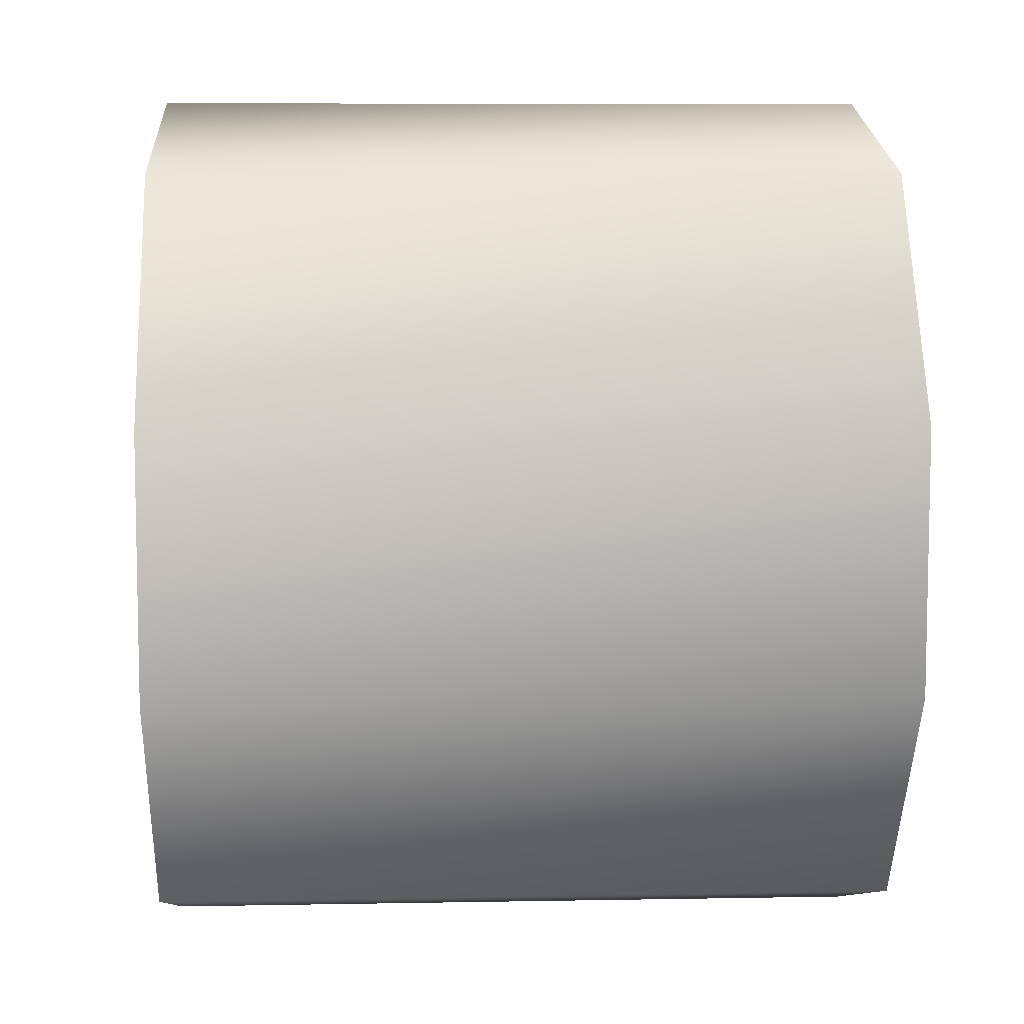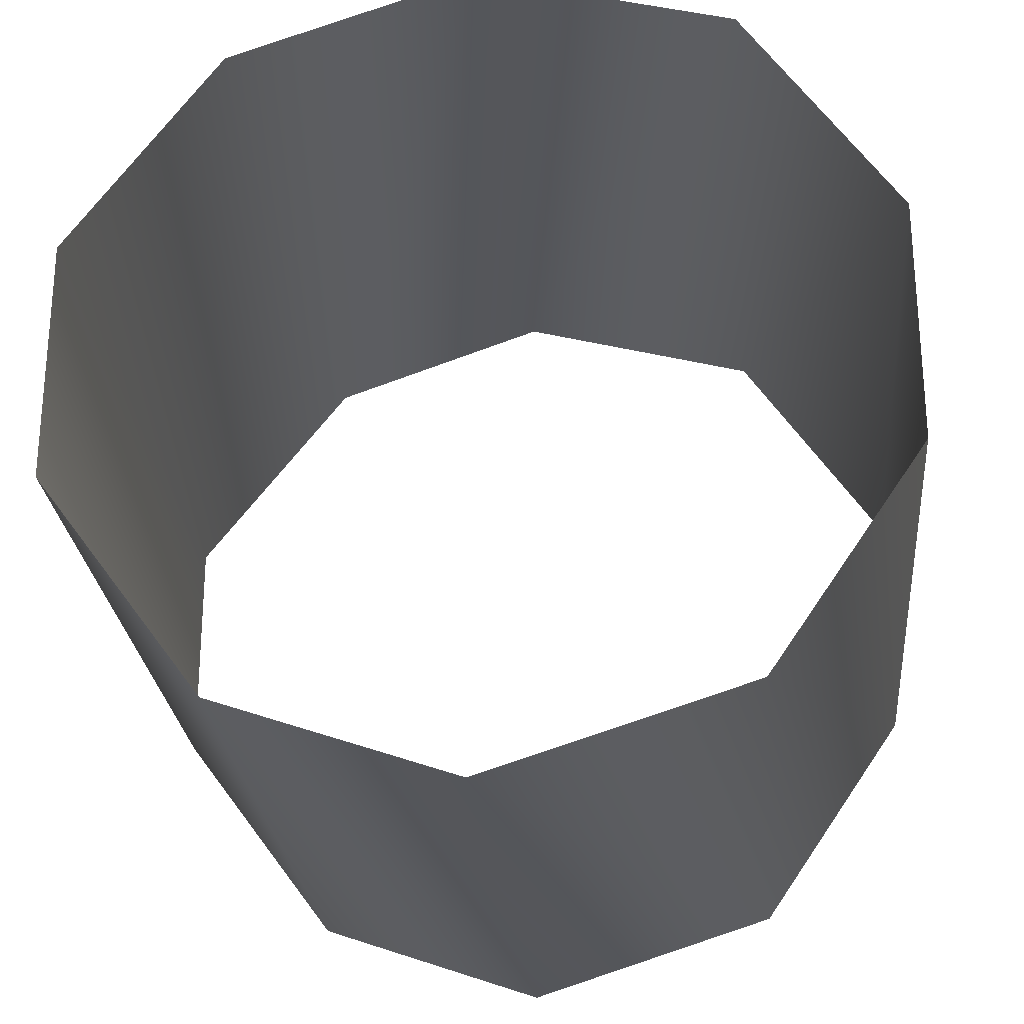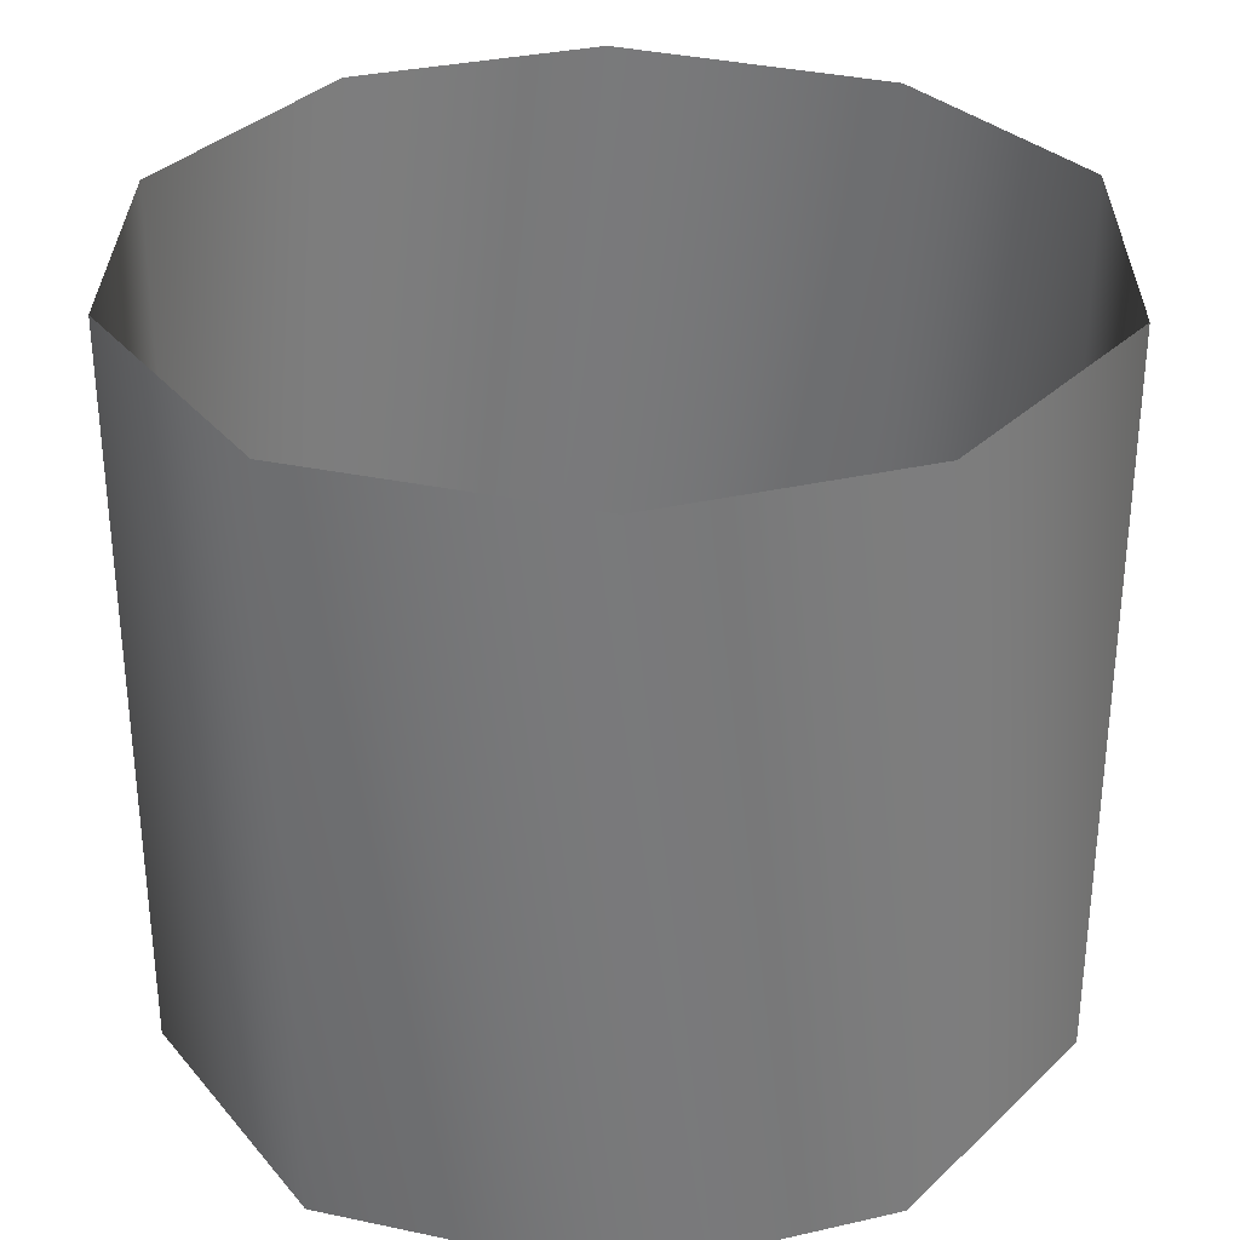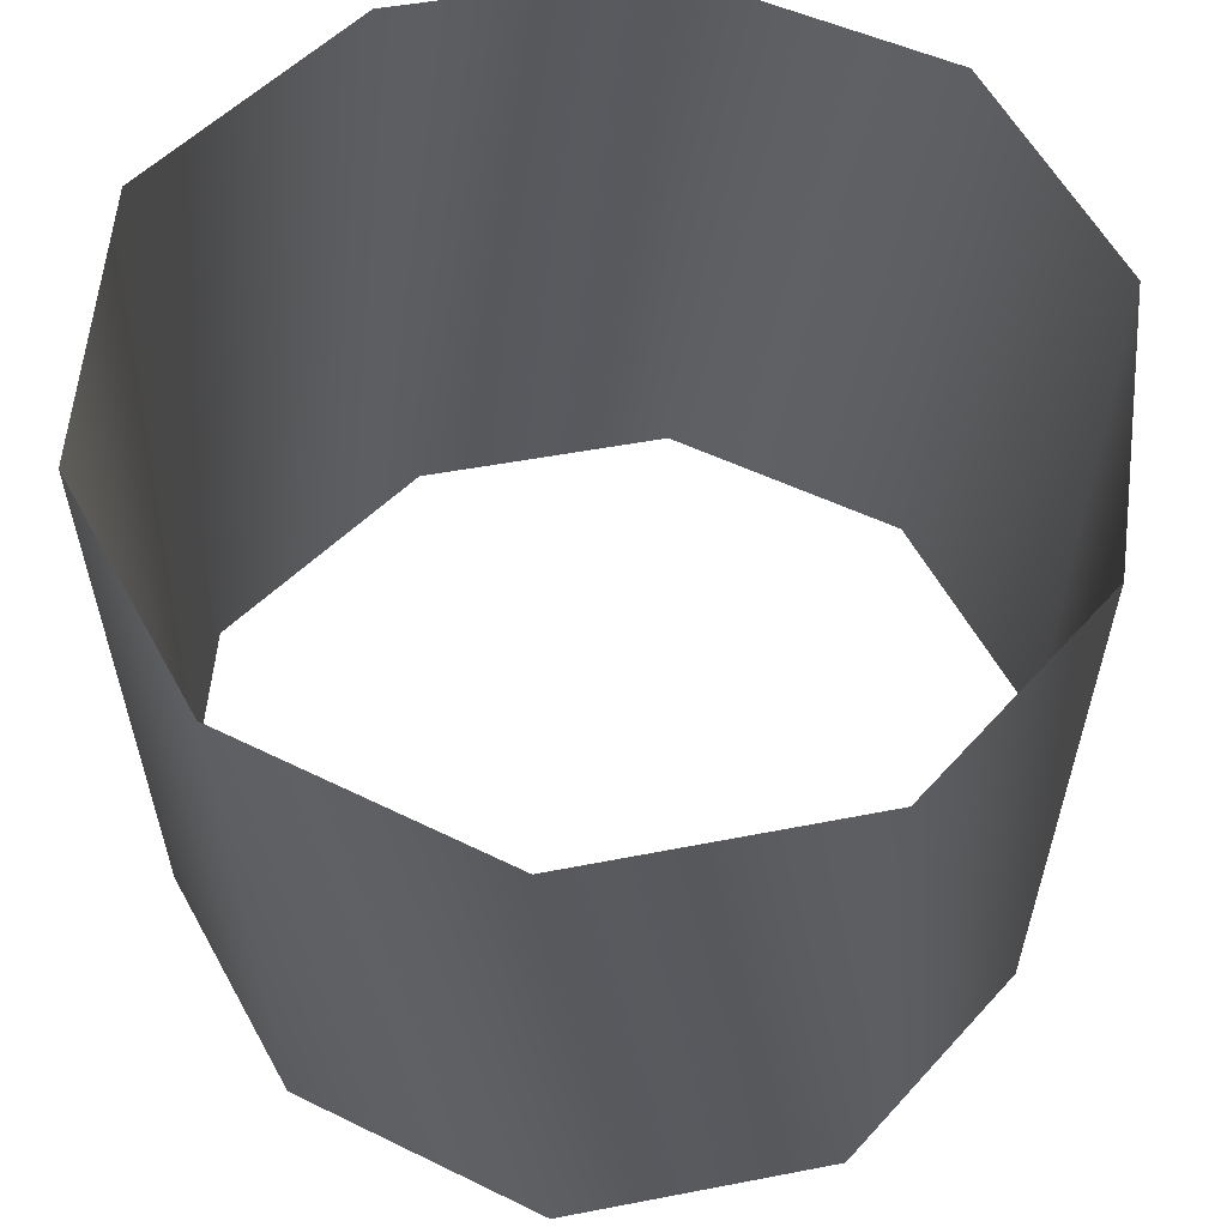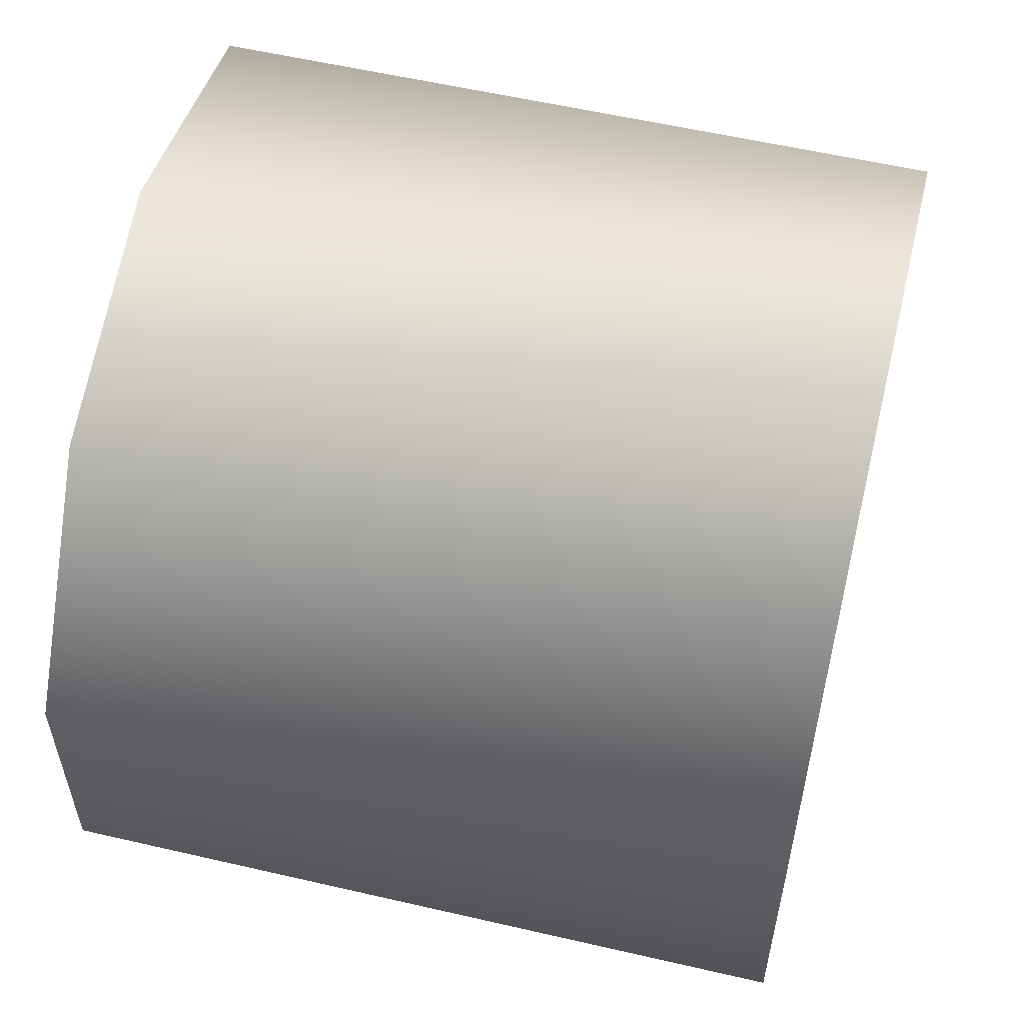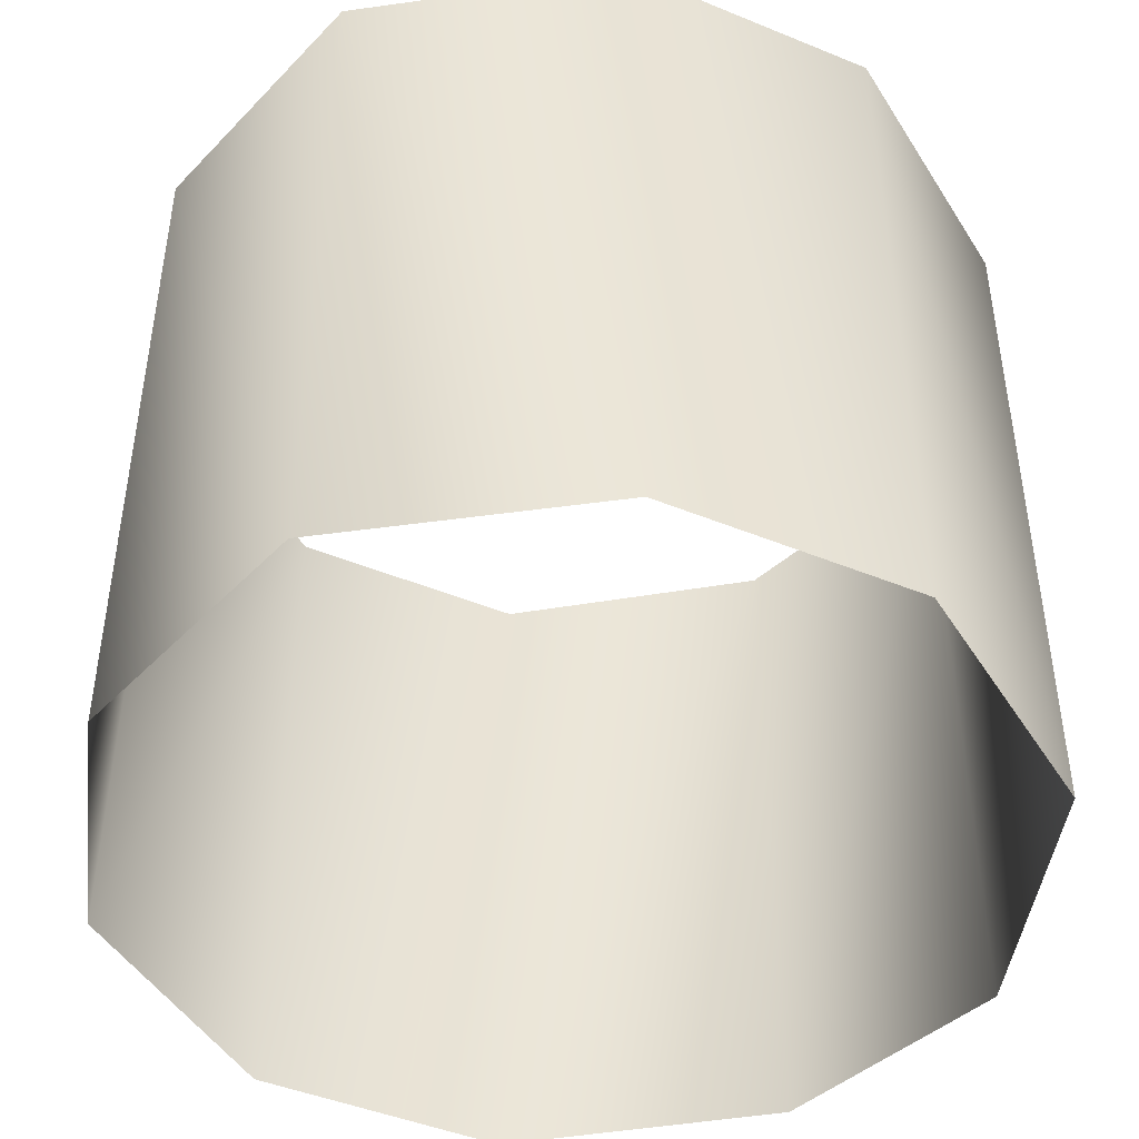
<metadata>
{"format":"obj","ext":"obj","renderer":"f3d","projection":"perspective","resolution":1024,"background":"white","views":[{"elev":7.8,"azim":-93.0,"up":"+Y"},{"elev":-26.1,"azim":-174.6,"up":"+Y"},{"elev":32.2,"azim":-107.8,"up":"+Z"},{"elev":59.3,"azim":-28.9,"up":"+Z"},{"elev":56.8,"azim":103.6,"up":"+Y"},{"elev":-45.5,"azim":-115.3,"up":"+Z"}]}
</metadata>
<code>
v 0 -35 54
v 20 -28 54
v 0 -35 114
v 20 -28 54
v 20 -28 114
v 0 -35 114
v 20 -28 54
v 34 -9 54
v 20 -28 114
v 34 -9 54
v 34 -9 114
v 20 -28 114
v 34 -9 54
v 34 12 54
v 34 -9 114
v 34 12 54
v 34 12 114
v 34 -9 114
v 34 12 54
v 21 30 54
v 34 12 114
v 21 30 54
v 20 30 114
v 34 12 114
v 21 30 54
v 0 37 54
v 20 30 114
v 0 37 54
v 0 37 114
v 20 30 114
v 0 37 54
v -22 31 54
v 0 37 114
v -22 31 54
v -22 31 114
v 0 37 114
v -22 31 54
v -35 12 54
v -22 31 114
v -35 12 54
v -35 12 114
v -22 31 114
v -35 12 54
v -35 -9 54
v -35 12 114
v -35 -9 54
v -35 -9 114
v -35 12 114
v -35 -9 54
v -22 -28 54
v -35 -9 114
v -22 -28 54
v -22 -28 114
v -35 -9 114
v -22 -28 54
v 0 -35 54
v -22 -28 114
v 0 -35 54
v 0 -35 114
v -22 -28 114
f 1 2 3
f 4 5 6
f 7 8 9
f 10 11 12
f 13 14 15
f 16 17 18
f 19 20 21
f 22 23 24
f 25 26 27
f 28 29 30
f 31 32 33
f 34 35 36
f 37 38 39
f 40 41 42
f 43 44 45
f 46 47 48
f 49 50 51
f 52 53 54
f 55 56 57
f 58 59 60

</code>
